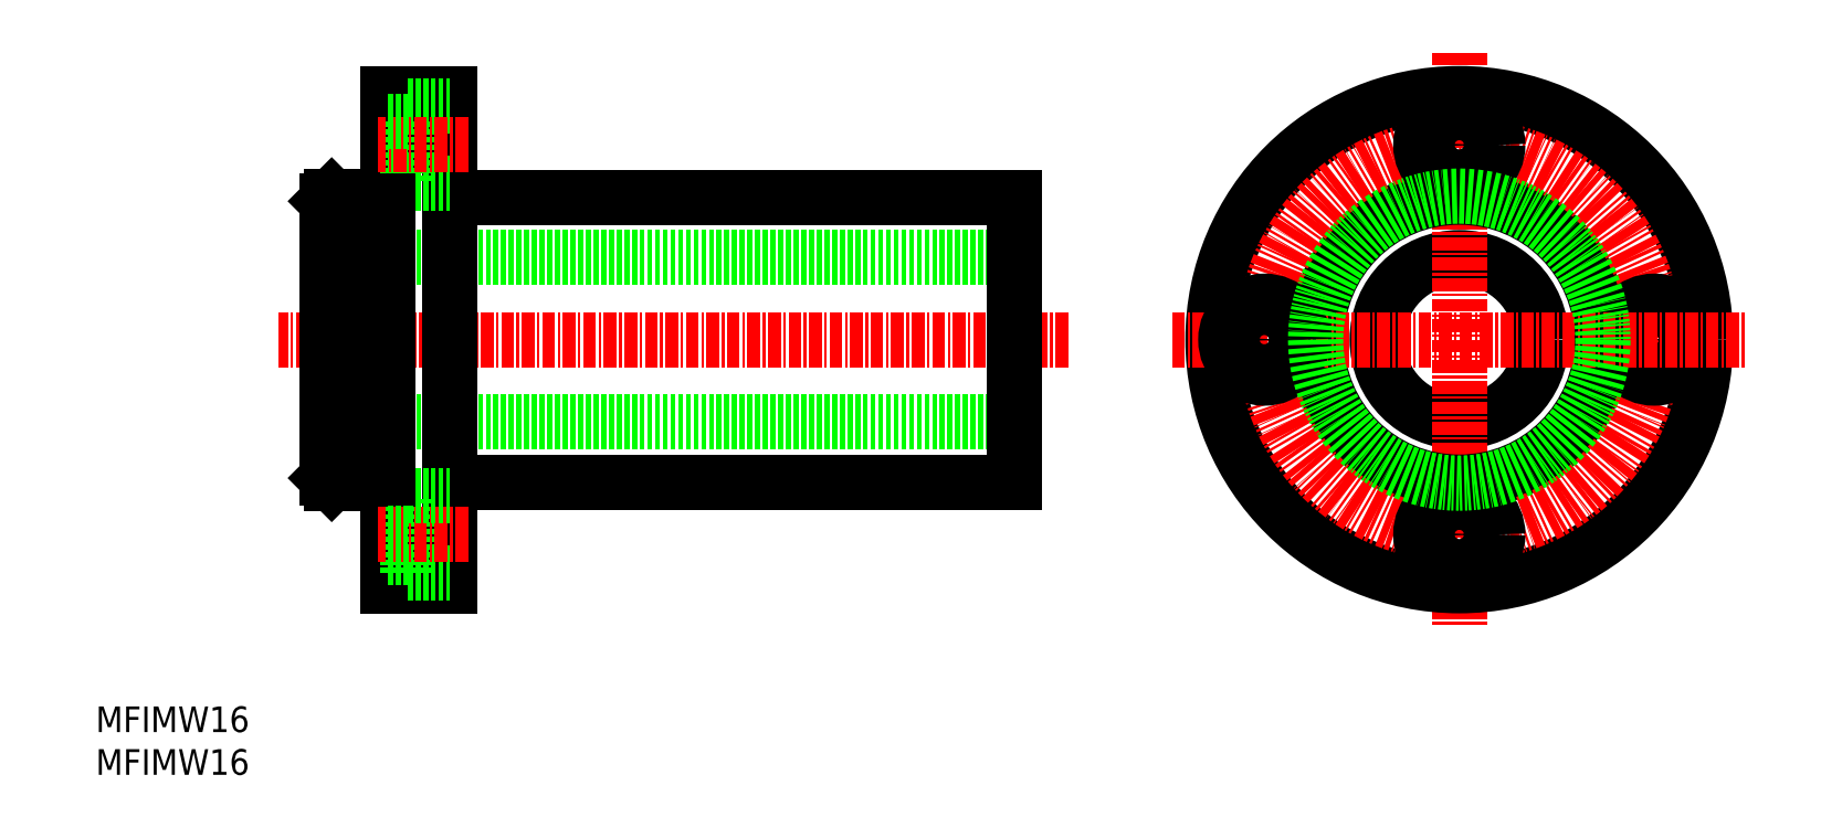
<metadata>
{"format":"dxf","ext":"dxf","renderer":"ezdxf+matplotlib","layout":"modelspace","background":"white","min_lineweight":24,"dpi":150}
</metadata>
<code>
0
SECTION
2
ENTITIES
0
LINE
8
0
10
37.49
20
66.44
30
0
11
32.99
21
66.44
31
0
0
LINE
8
CENTER
10
104.8
20
52.44
30
0
11
27.81
21
52.44
31
0
0
LINE
8
0
10
99.49
20
60.44
30
0
11
32.49
21
60.44
31
0
0
LINE
8
0
10
37.49
20
38.44
30
0
11
32.99
21
38.44
31
0
0
LINE
8
0
10
99.49
20
44.44
30
0
11
32.49
21
44.44
31
0
0
LINE
8
0
10
32.49
20
65.94
30
0
11
32.49
21
38.94
31
0
0
LINE
8
0
10
32.99
20
38.44
30
0
11
32.49
21
38.94
31
0
0
LINE
8
0
10
32.99
20
66.44
30
0
11
32.49
21
65.94
31
0
0
CIRCLE
8
0
10
142.9
20
52.44
30
0
40
8
0
LINE
8
CENTER
10
142.9
20
80.43
30
0
11
142.9
21
24.45
31
0
0
LINE
8
0
10
38.49
20
76.44
30
0
11
38.49
21
28.44
31
0
0
LINE
8
0
10
44.49
20
76.44
30
0
11
44.49
21
28.44
31
0
0
LINE
8
0
10
99.49
20
66.34
30
0
11
99.49
21
38.54
31
0
0
LINE
8
0
10
37.49
20
66.44
30
0
11
37.49
21
38.44
31
0
0
CIRCLE
8
0
10
142.9
20
52.44
30
0
40
13.9
0
CIRCLE
8
0
10
142.9
20
52.44
30
0
40
24
0
CIRCLE
8
CENTER
10
142.9
20
52.44
30
0
40
19
0
LINE
8
0
10
99.49
20
38.54
30
0
11
44.49
21
38.54
31
0
0
LINE
8
0
10
44.49
20
28.44
30
0
11
38.49
21
28.44
31
0
0
LINE
8
0
10
40.39
20
29.69
30
0
11
40.39
21
37.19
31
0
0
LINE
8
0
10
40.39
20
29.69
30
0
11
44.49
21
29.69
31
0
0
LINE
8
CENTER
10
46.27
20
33.44
30
0
11
37.46
21
33.44
31
0
0
LINE
8
0
10
38.49
20
31.19
30
0
11
40.39
21
31.19
31
0
0
LINE
8
0
10
38.49
20
35.69
30
0
11
40.39
21
35.69
31
0
0
LINE
8
0
10
40.39
20
37.19
30
0
11
44.49
21
37.19
31
0
0
LINE
8
0
10
38.49
20
38.94
30
0
11
37.49
21
38.94
31
0
0
CIRCLE
8
0
10
142.9
20
33.44
30
0
40
3.75
0
CIRCLE
8
0
10
142.9
20
33.44
30
0
40
2.25
0
CIRCLE
8
0
10
161.9
20
52.44
30
0
40
3.75
0
CIRCLE
8
0
10
161.9
20
52.44
30
0
40
2.25
0
LINE
8
CENTER
10
114.9
20
52.44
30
0
11
170.9
21
52.44
31
0
0
LINE
8
0
10
99.49
20
66.34
30
0
11
44.49
21
66.34
31
0
0
LINE
8
0
10
40.39
20
75.19
30
0
11
40.39
21
67.69
31
0
0
LINE
8
0
10
40.39
20
67.69
30
0
11
44.49
21
67.69
31
0
0
LINE
8
0
10
38.49
20
69.19
30
0
11
40.39
21
69.19
31
0
0
LINE
8
0
10
38.49
20
65.94
30
0
11
37.49
21
65.94
31
0
0
LINE
8
0
10
44.49
20
76.44
30
0
11
38.49
21
76.44
31
0
0
LINE
8
0
10
40.39
20
75.19
30
0
11
44.49
21
75.19
31
0
0
LINE
8
CENTER
10
46.27
20
71.44
30
0
11
37.46
21
71.44
31
0
0
LINE
8
0
10
38.49
20
73.69
30
0
11
40.39
21
73.69
31
0
0
CIRCLE
8
0
10
123.9
20
52.44
30
0
40
3.75
0
CIRCLE
8
0
10
123.9
20
52.44
30
0
40
2.25
0
CIRCLE
8
0
10
142.9
20
71.44
30
0
40
3.75
0
CIRCLE
8
0
10
142.9
20
71.44
30
0
40
2.25
0
TEXT
8
0
10
10
20
10
30
0
40
2.5
1
MFIMW16
0
TEXT
8
0
10
10
20
14.17
30
0
40
2.5
1
MFIMW16
0
CIRCLE
8
0
10
142.9
20
52.44
30
0
40
14
0
ENDSEC
0
EOF

</code>
